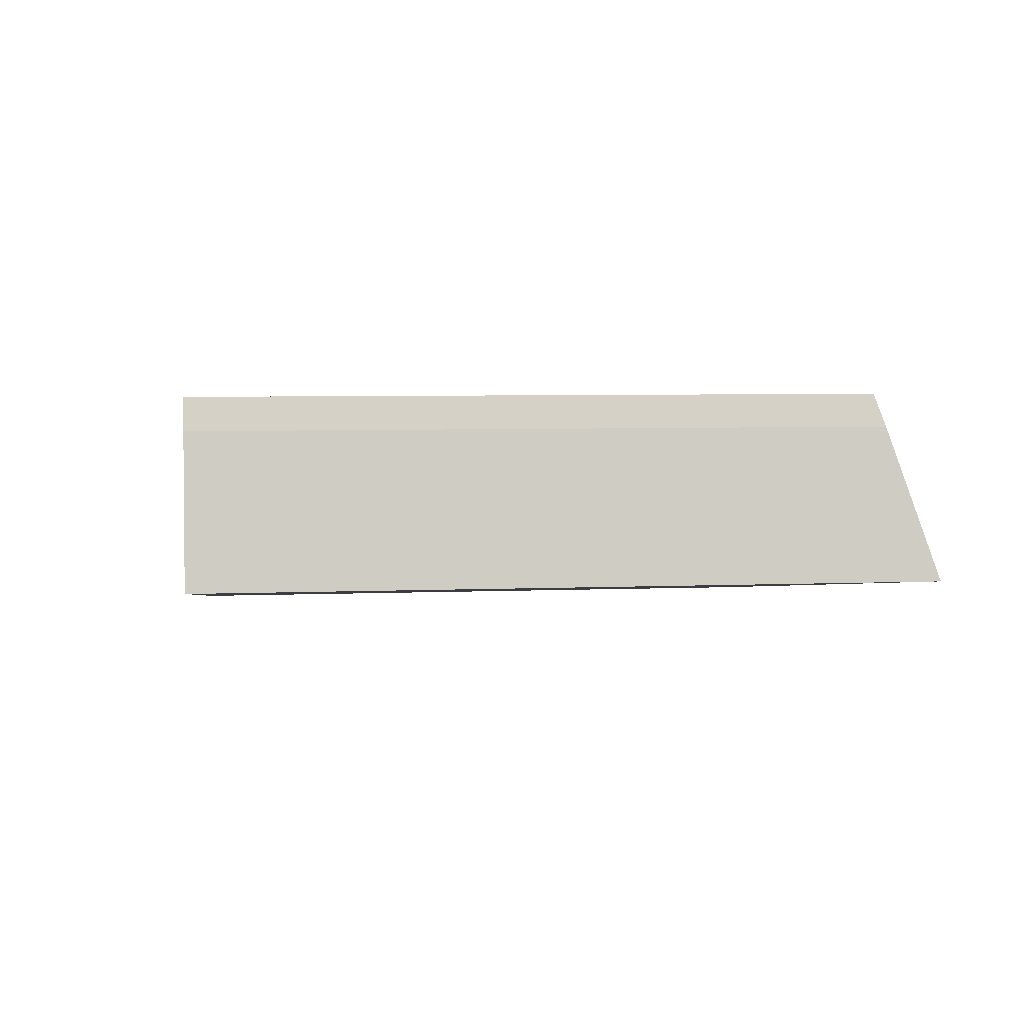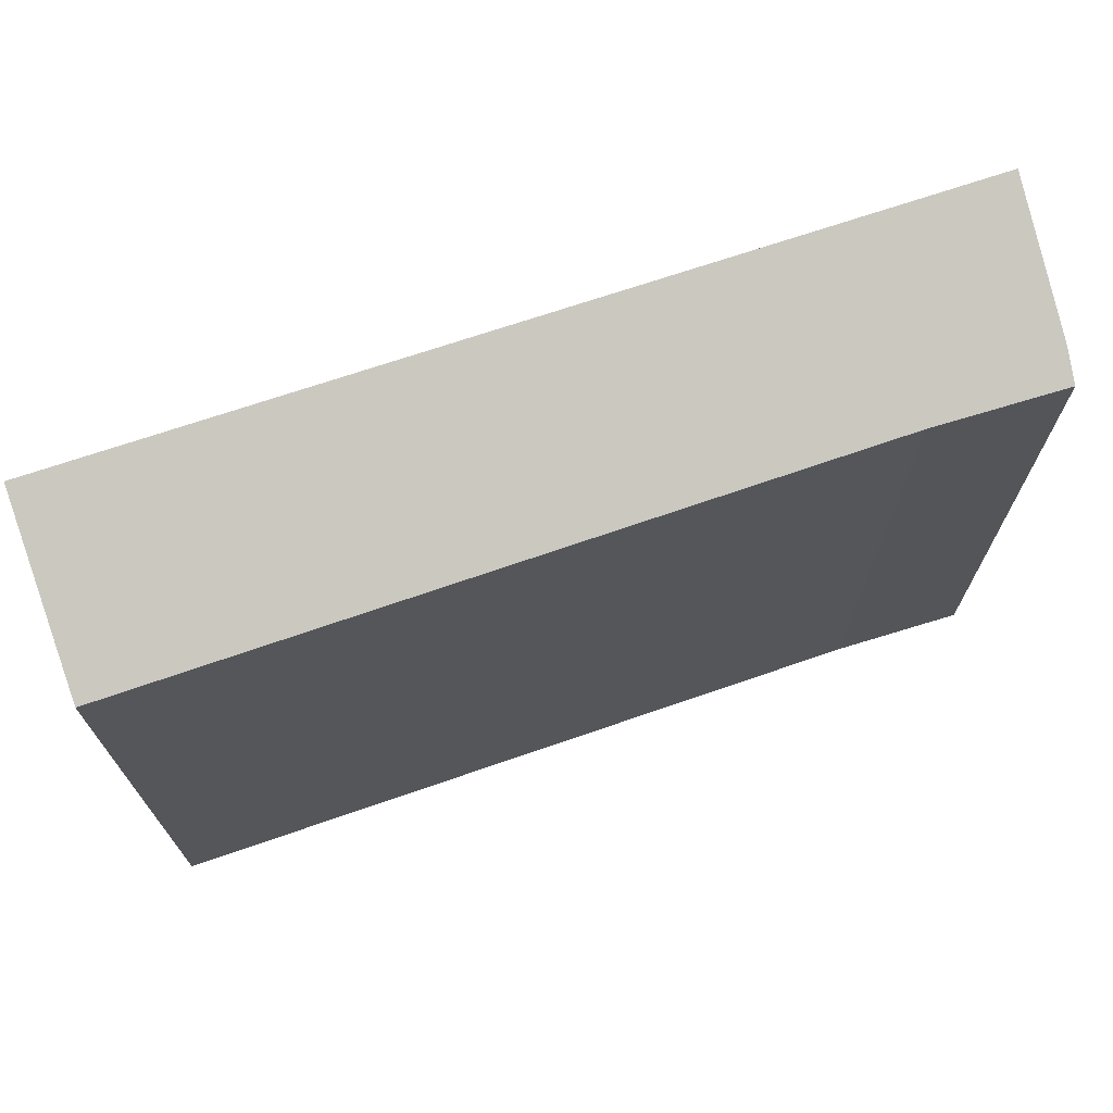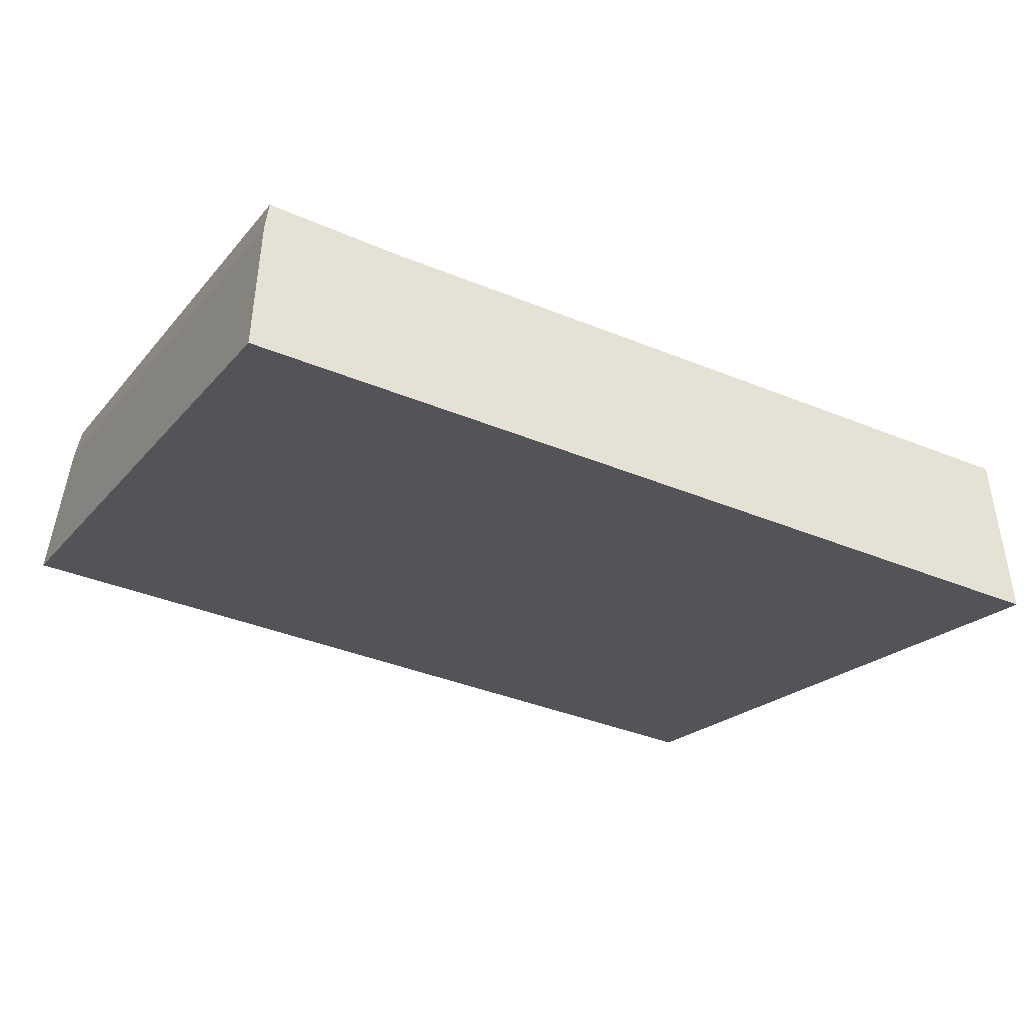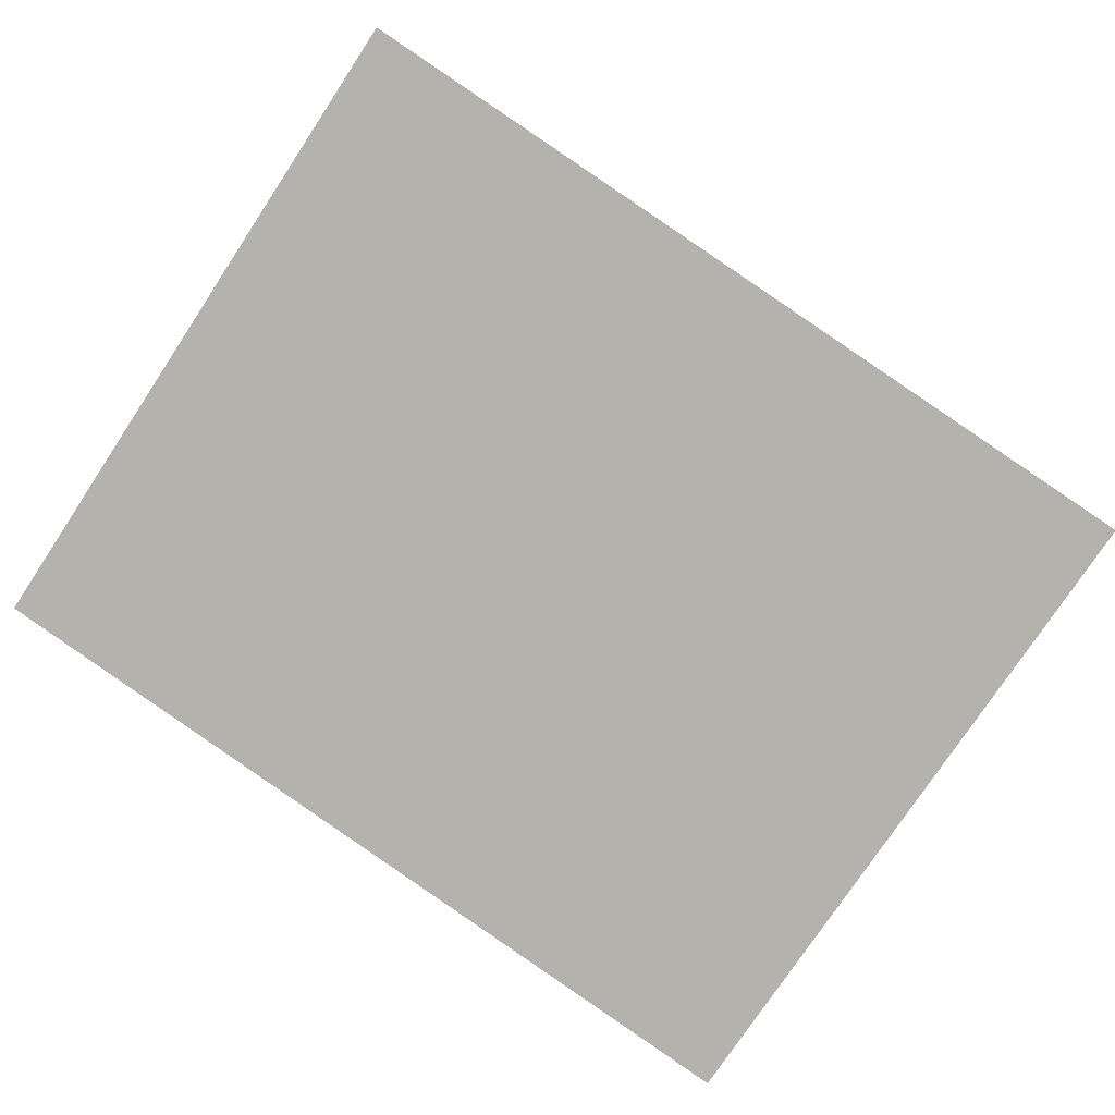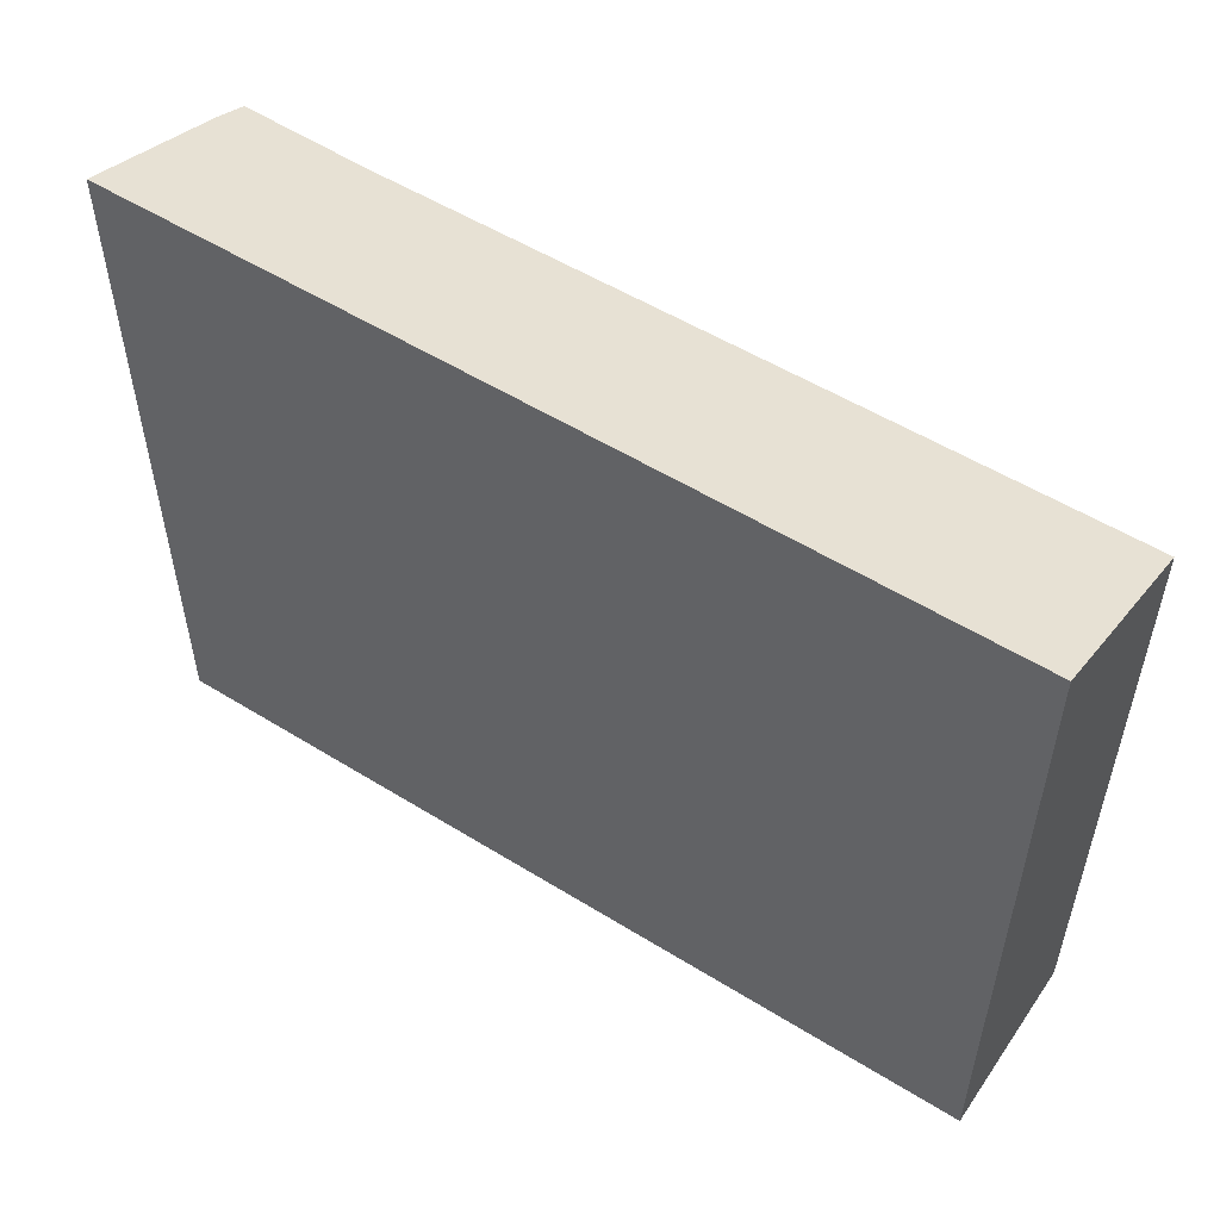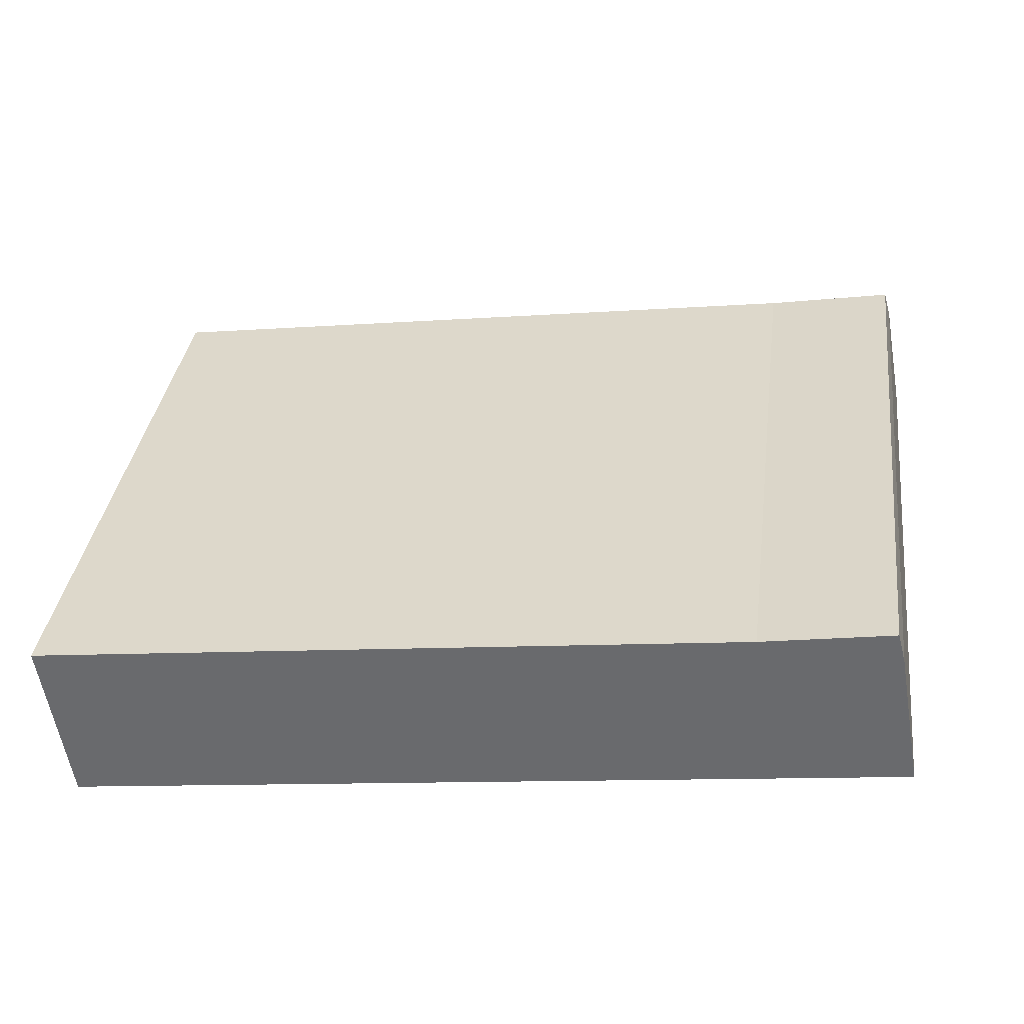
<metadata>
{"format":"obj","ext":"obj","renderer":"f3d","projection":"perspective","resolution":1024,"background":"white","views":[{"elev":5.5,"azim":82.9,"up":"+Z"},{"elev":71.4,"azim":-26.6,"up":"+Y"},{"elev":-20.0,"azim":152.8,"up":"+Z"},{"elev":-76.8,"azim":146.5,"up":"+Z"},{"elev":54.2,"azim":-154.6,"up":"+Y"},{"elev":35.8,"azim":7.5,"up":"+Z"}]}
</metadata>
<code>
v  8.654 6.572 0.876
v  7.26 6.481 0.964
v  8.572 6.47 1.184
v  8.916 7.049 -0.576
v  0.257 7.049 -1.788
v  0 6.464 3.958e-16
v  8.654 -5.364e-17 0.876
v  8.572 -7.25e-17 1.184
v  8.916 3.527e-17 -0.576
v  0.257 1.095e-16 -1.788
v  0 0 0
v  7.26 -5.903e-17 0.964
g defaultobject
f 1 2 3
f 2 1 4
f 2 4 5
f 2 5 6
f 3 7 1
f 7 3 8
f 1 9 4
f 9 1 7
f 9 5 4
f 5 9 10
f 10 6 5
f 6 10 11
f 12 3 2
f 3 12 8
f 6 12 2
f 12 6 11
f 7 10 9
f 10 7 8
f 10 8 12
f 10 12 11

</code>
